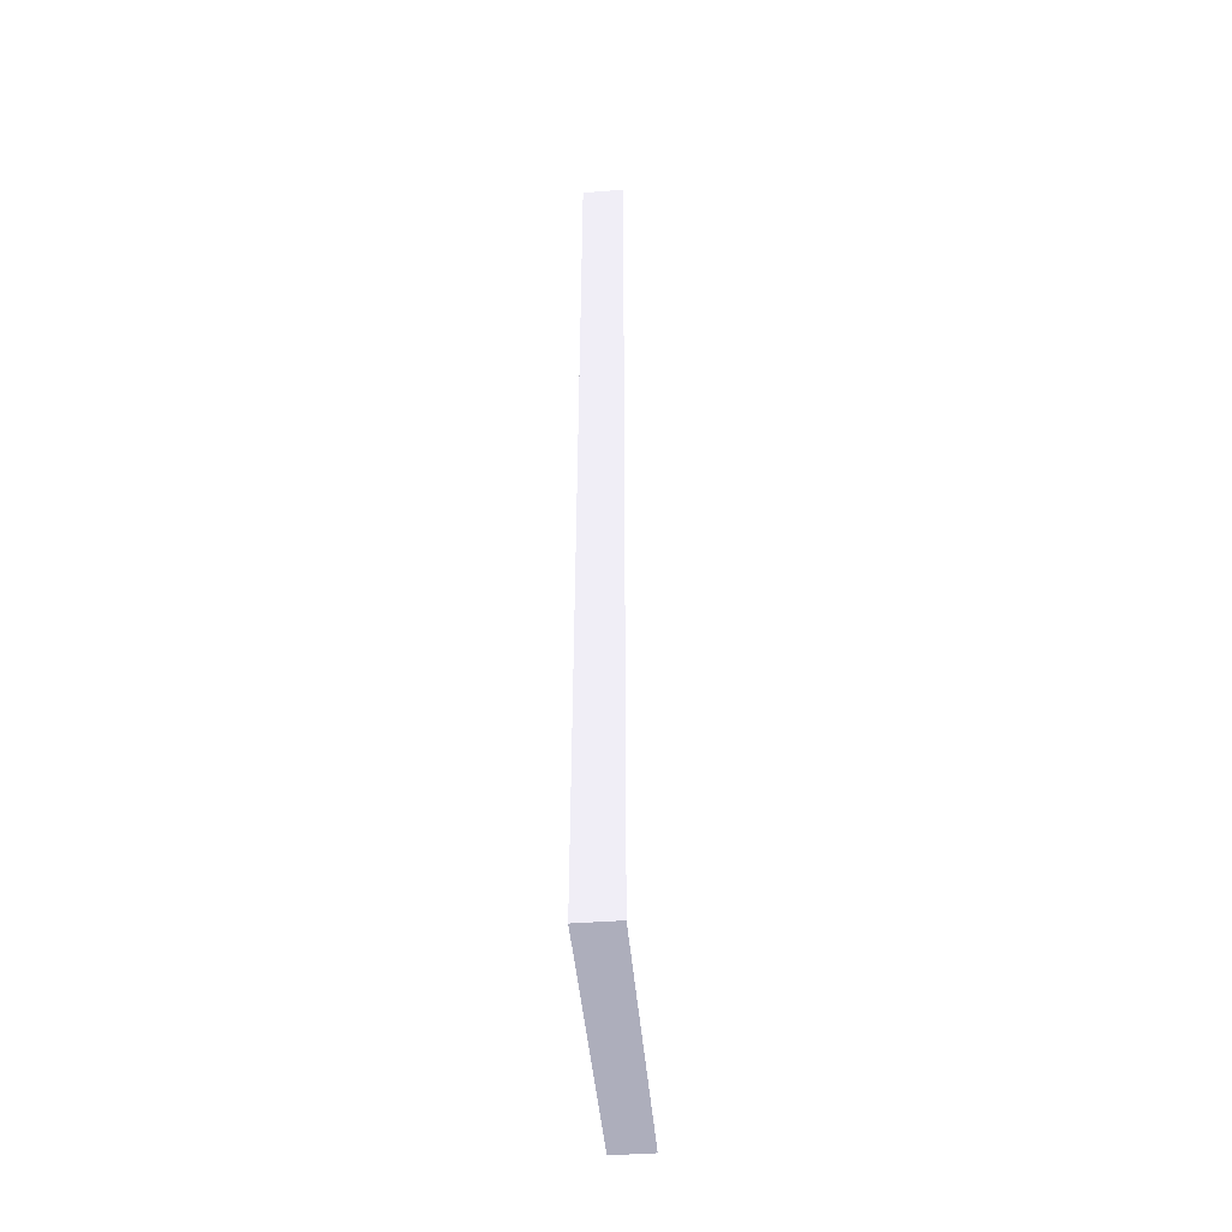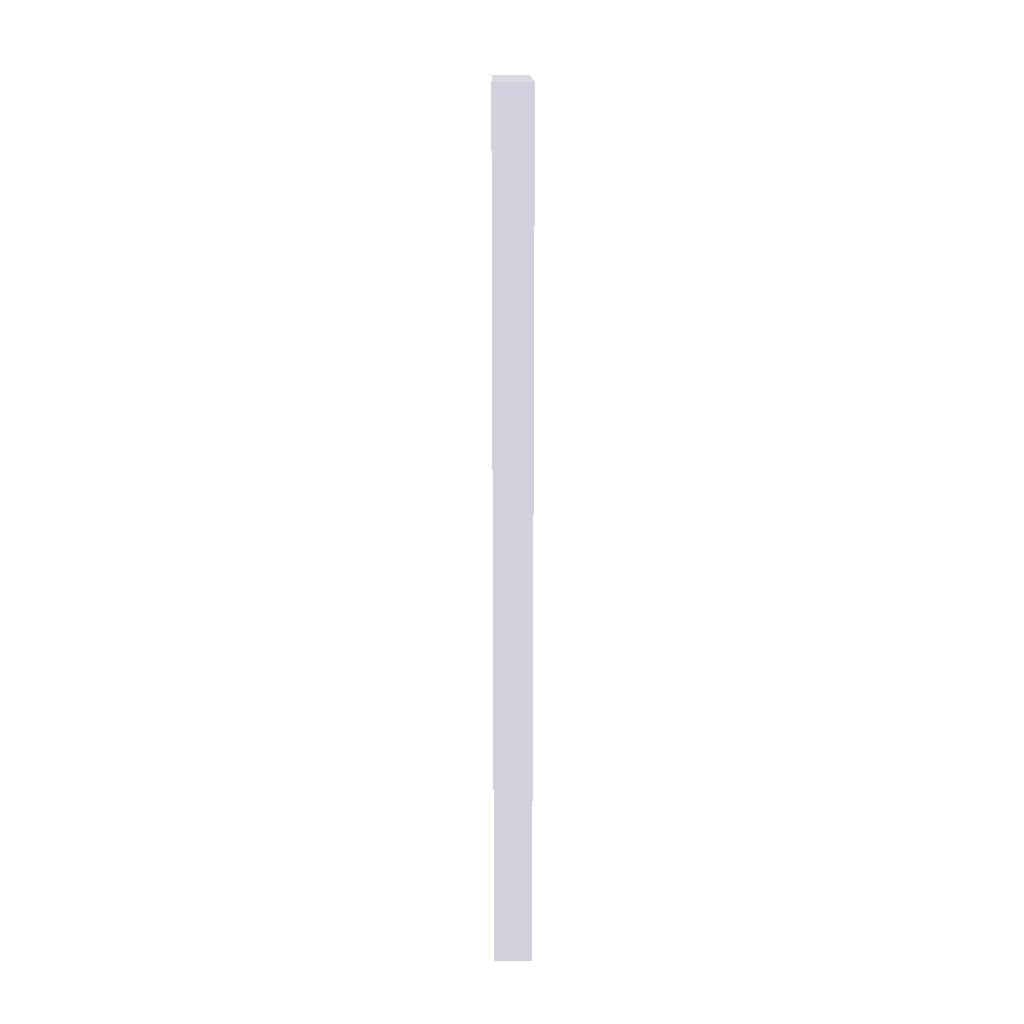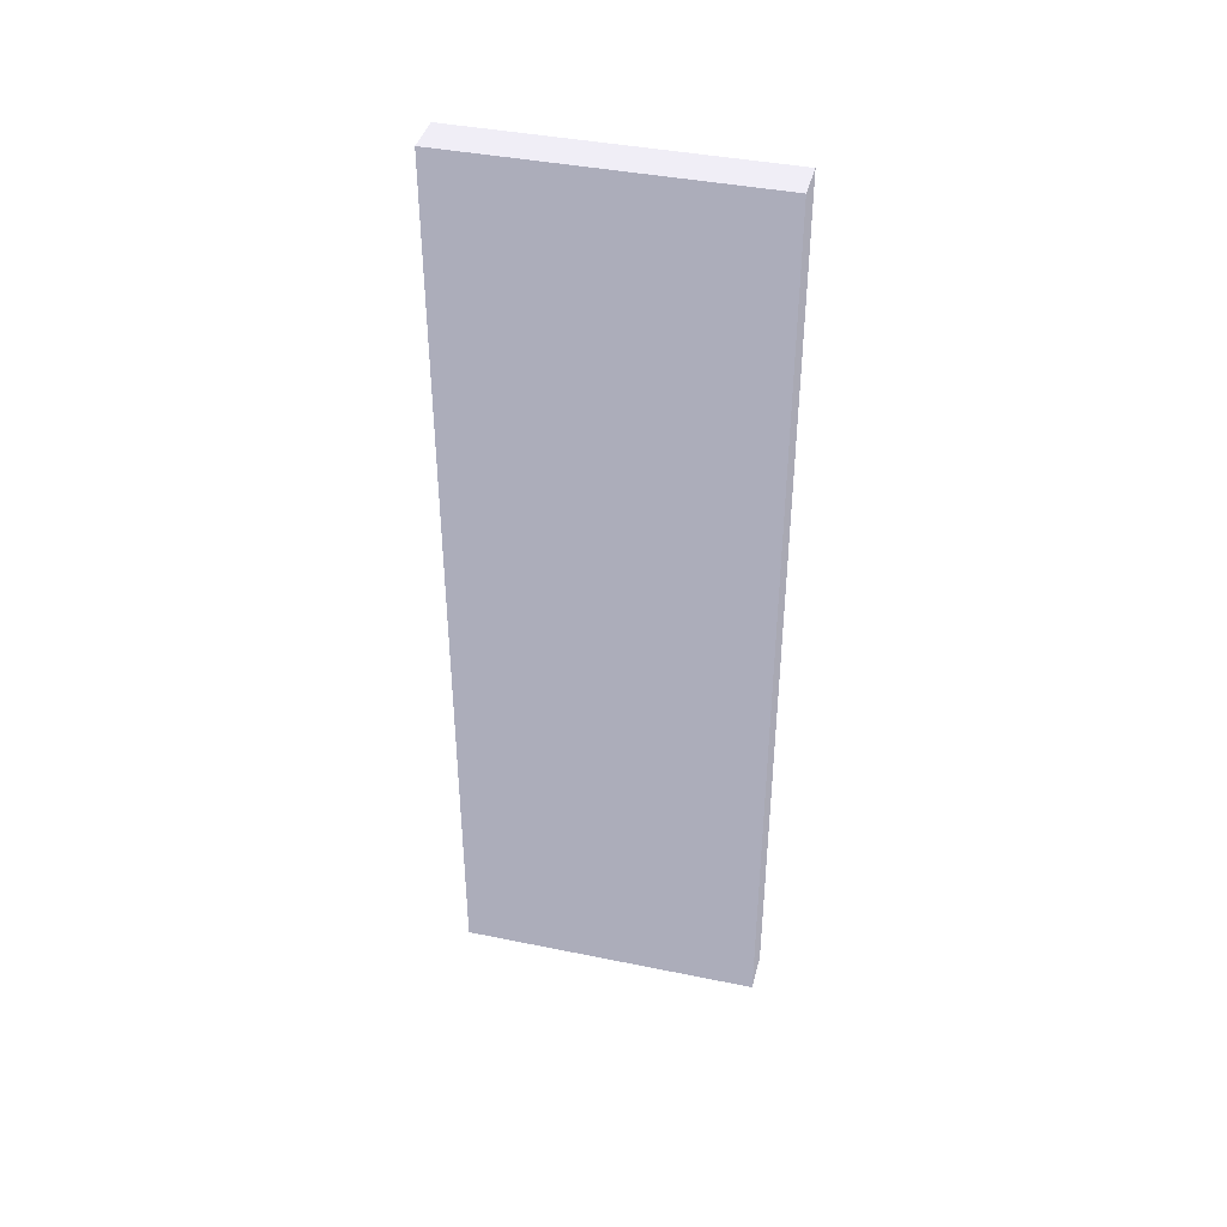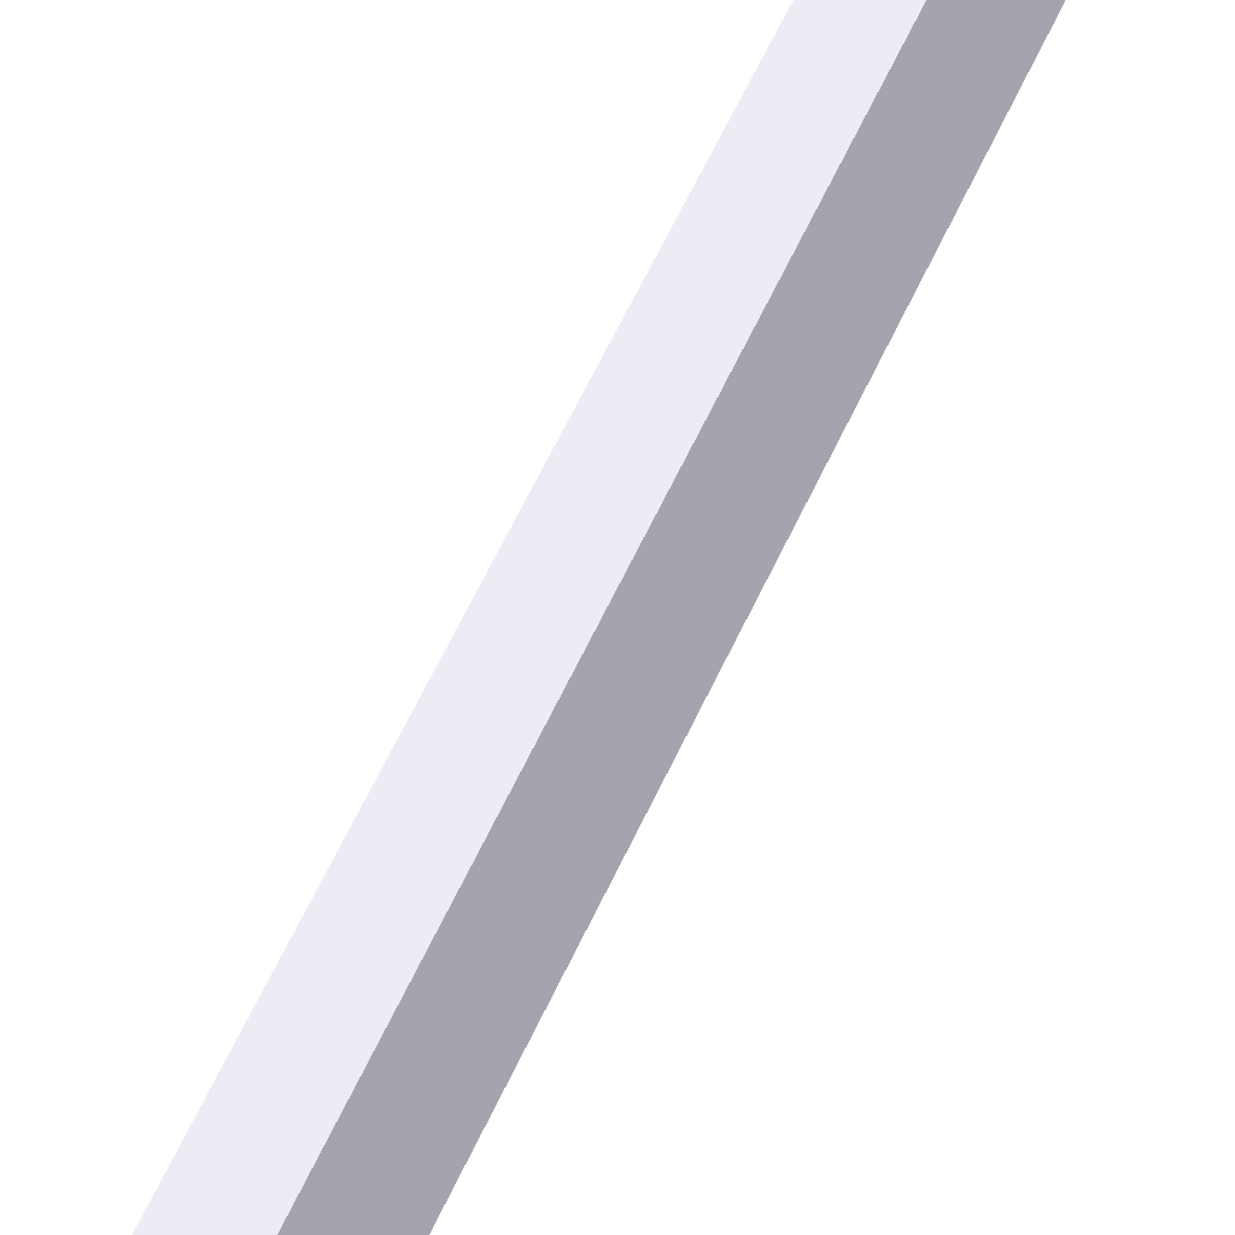
<metadata>
{"format":"obj","ext":"obj","renderer":"f3d","projection":"perspective","resolution":1024,"background":"white","views":[{"elev":-45.5,"azim":4.9,"up":"+Y"},{"elev":15.5,"azim":-0.4,"up":"+Y"},{"elev":40.4,"azim":-75.9,"up":"+Y"},{"elev":69.7,"azim":-153.8,"up":"+Z"}]}
</metadata>
<code>
g Body_55_(6)
v 54 40.5 26 1 1 1
v 54 40.5 24.5 1 1 1
v 54 45 24.5 1 1 1
v 54 45 26 1 1 1
f 1 2 3
f 3 4 1
v 53.8 40.5 24.5 0.4941 0.4941 0.5255
v 54 40.5 24.5 0.4941 0.4941 0.5255
v 54 40.5 26 0.4941 0.4941 0.5255
v 53.8 40.5 26 0.4941 0.4941 0.5255
v 53.8 45 26 0.4941 0.4941 0.5255
v 53.8 45 24.5 0.4941 0.4941 0.5255
v 54 45 26 0.4941 0.4941 0.5255
v 54 45 24.5 0.4941 0.4941 0.5255
f 5 6 7
f 7 8 5
f 9 10 5
f 5 8 9
f 8 7 11
f 11 9 8
f 9 11 12
f 12 10 9
f 10 12 6
f 6 5 10

</code>
